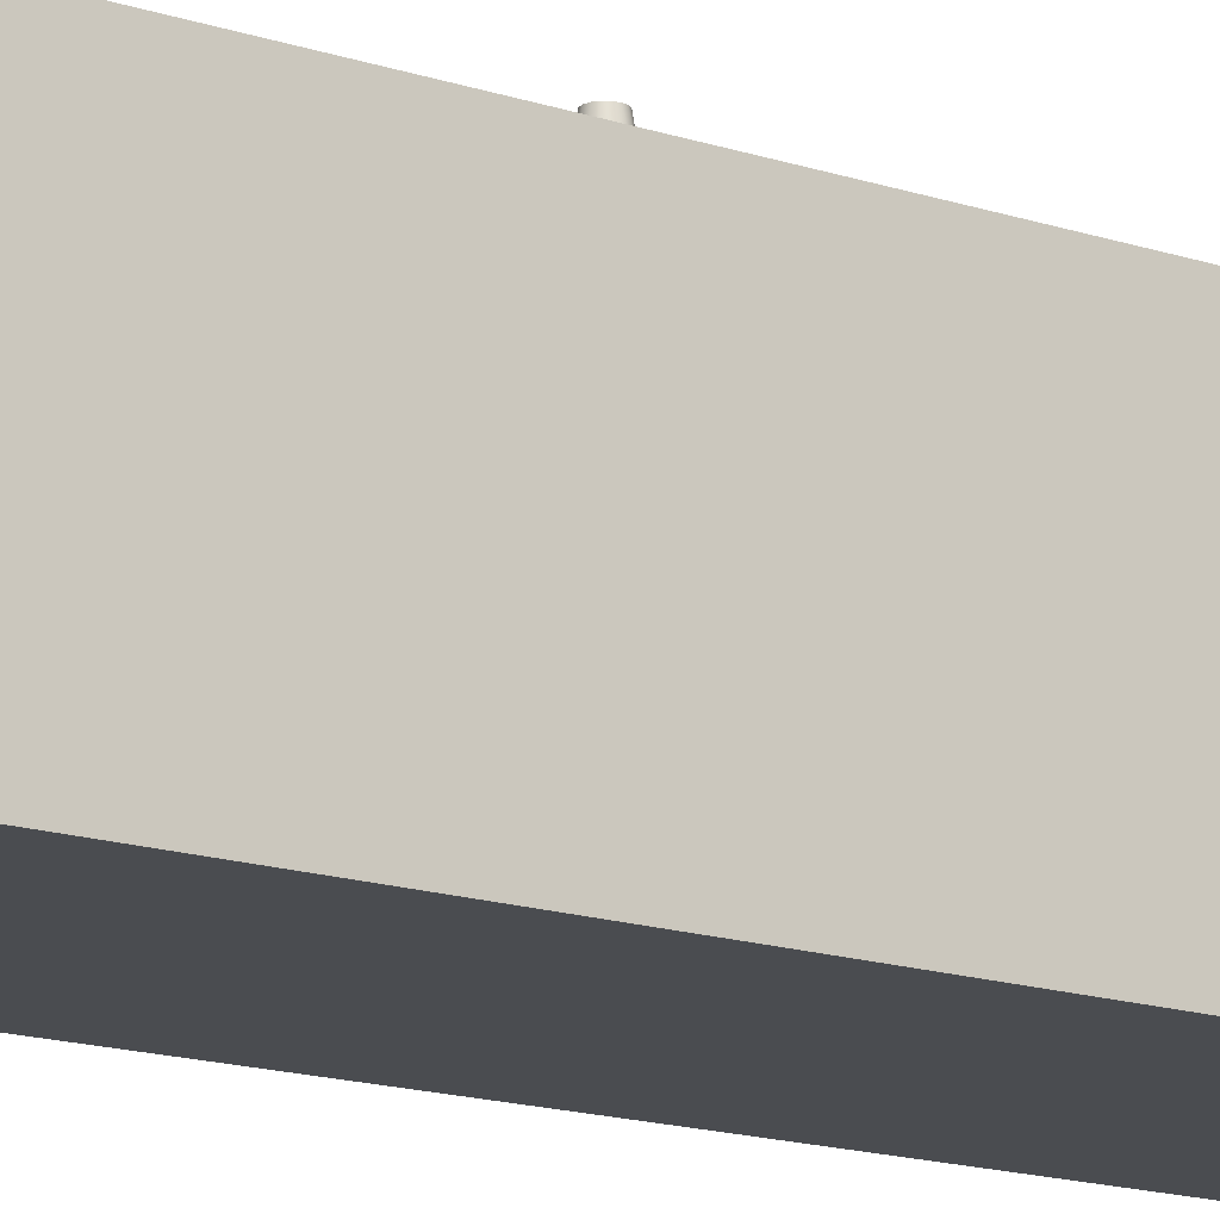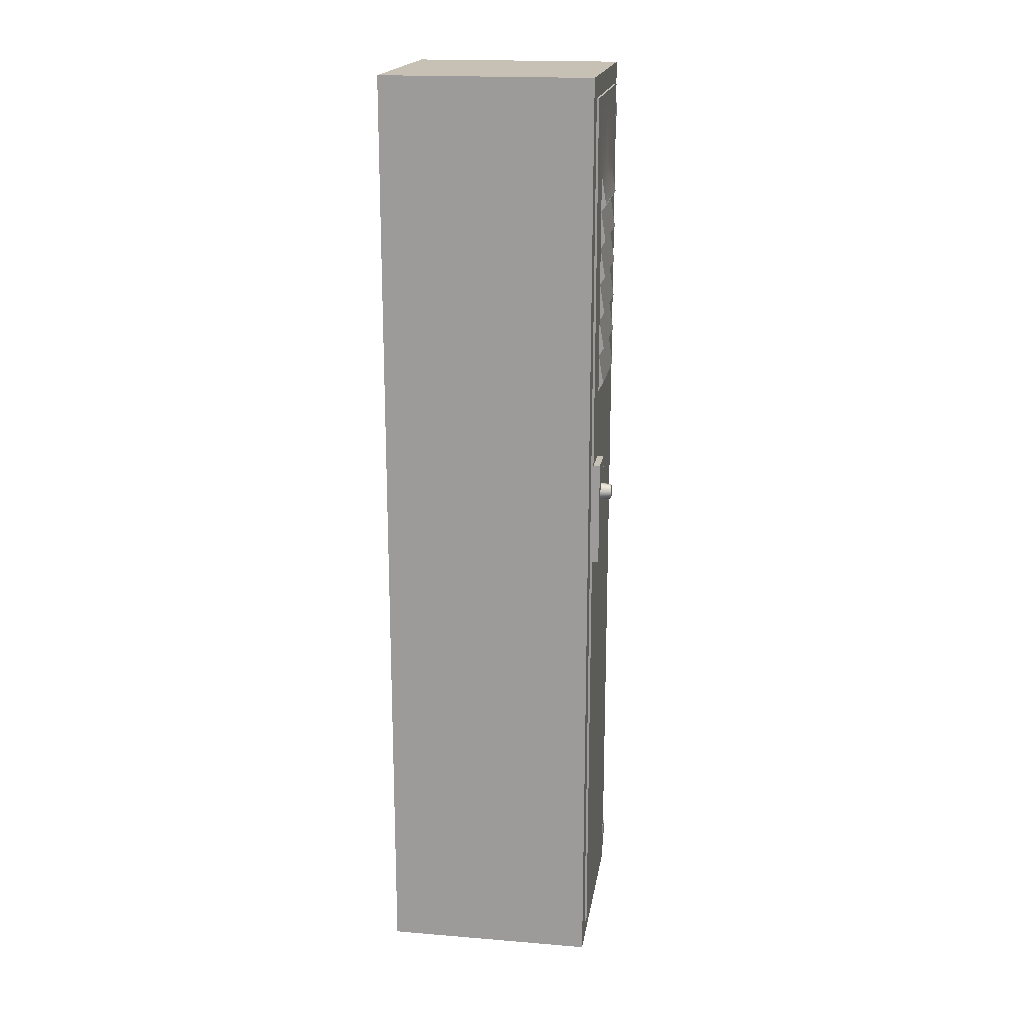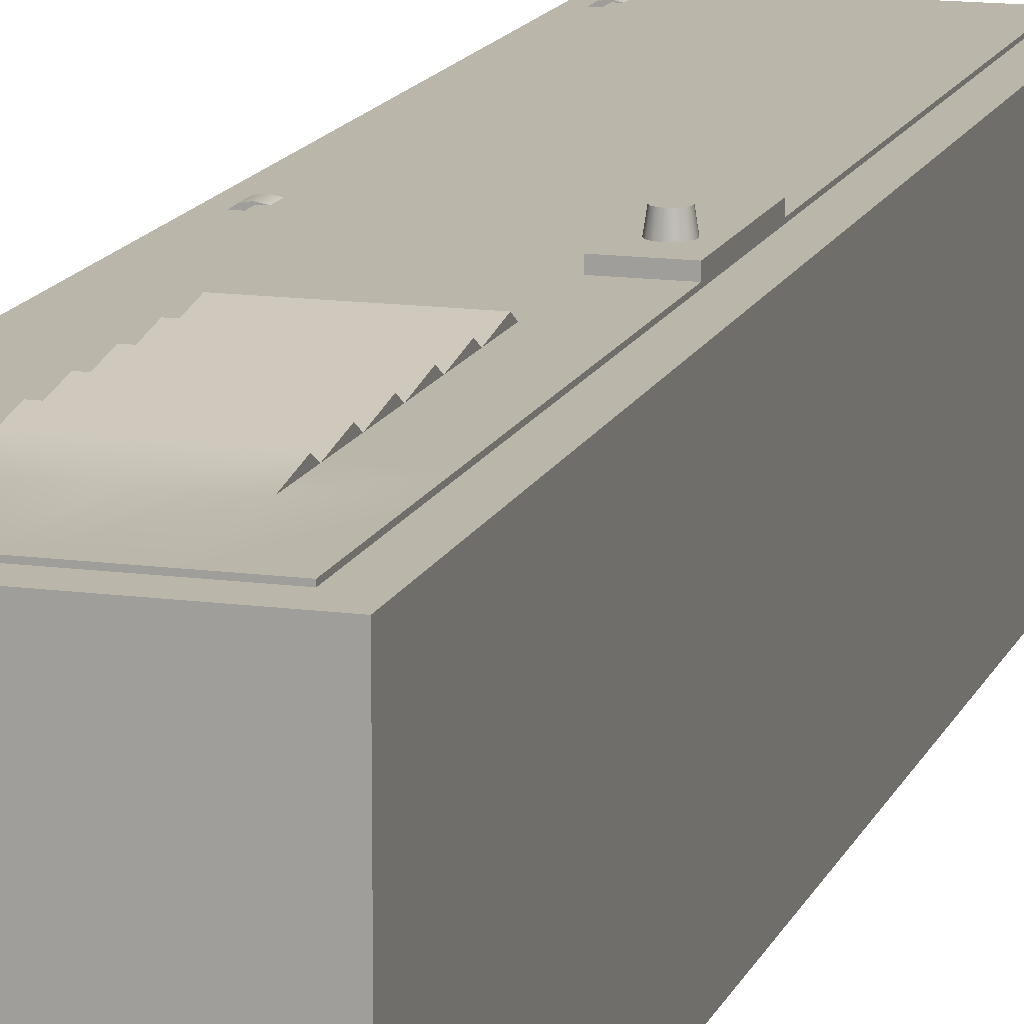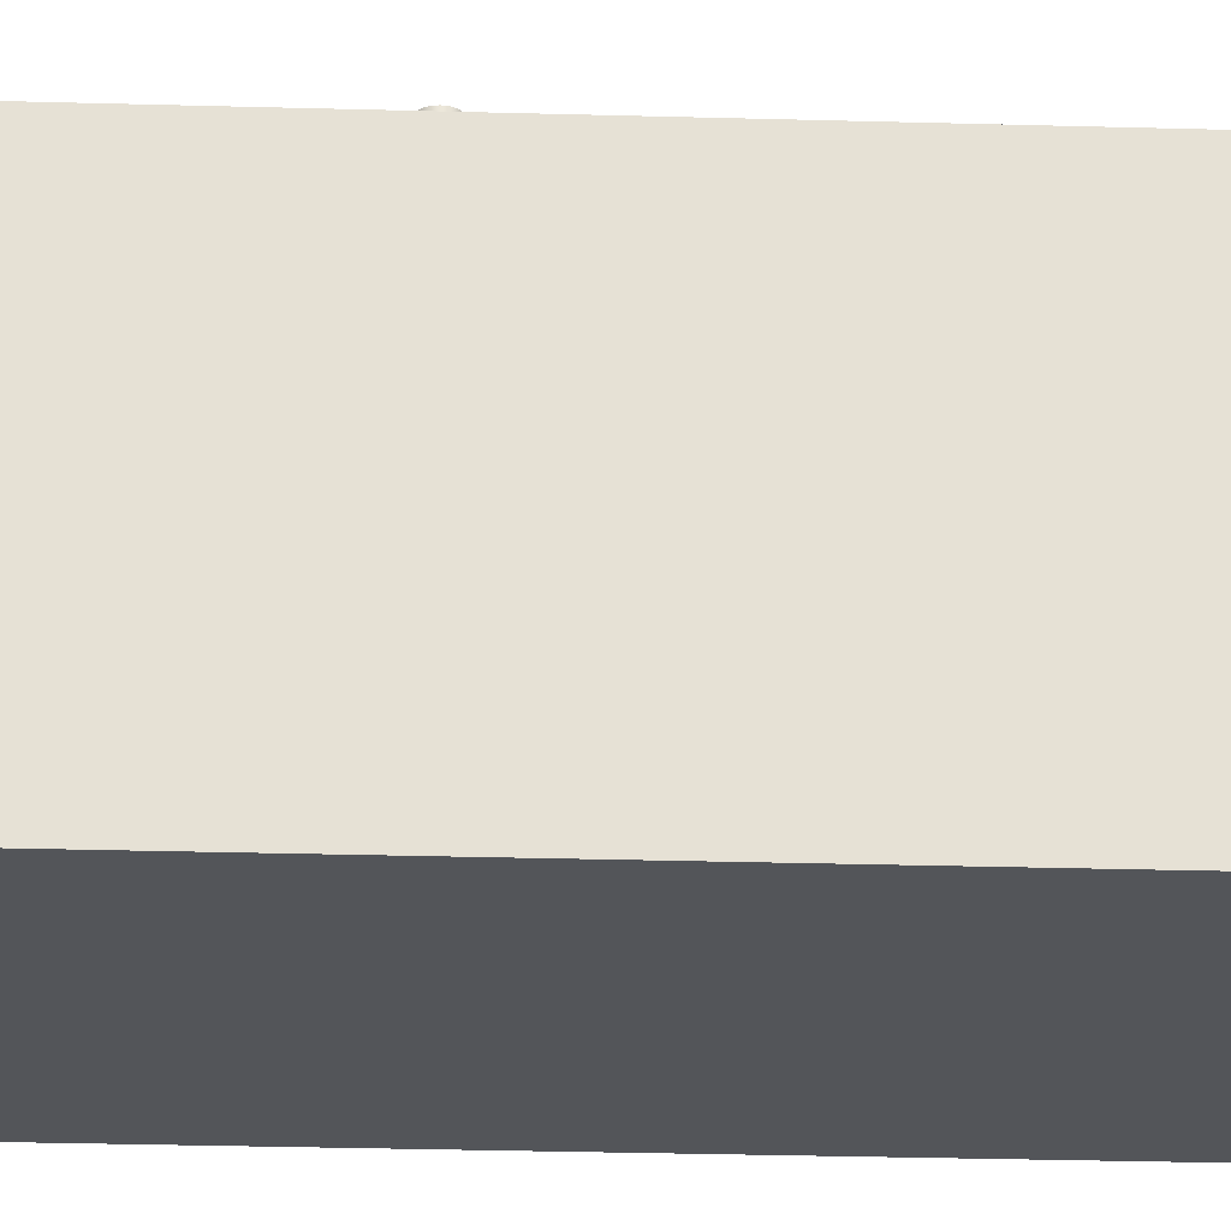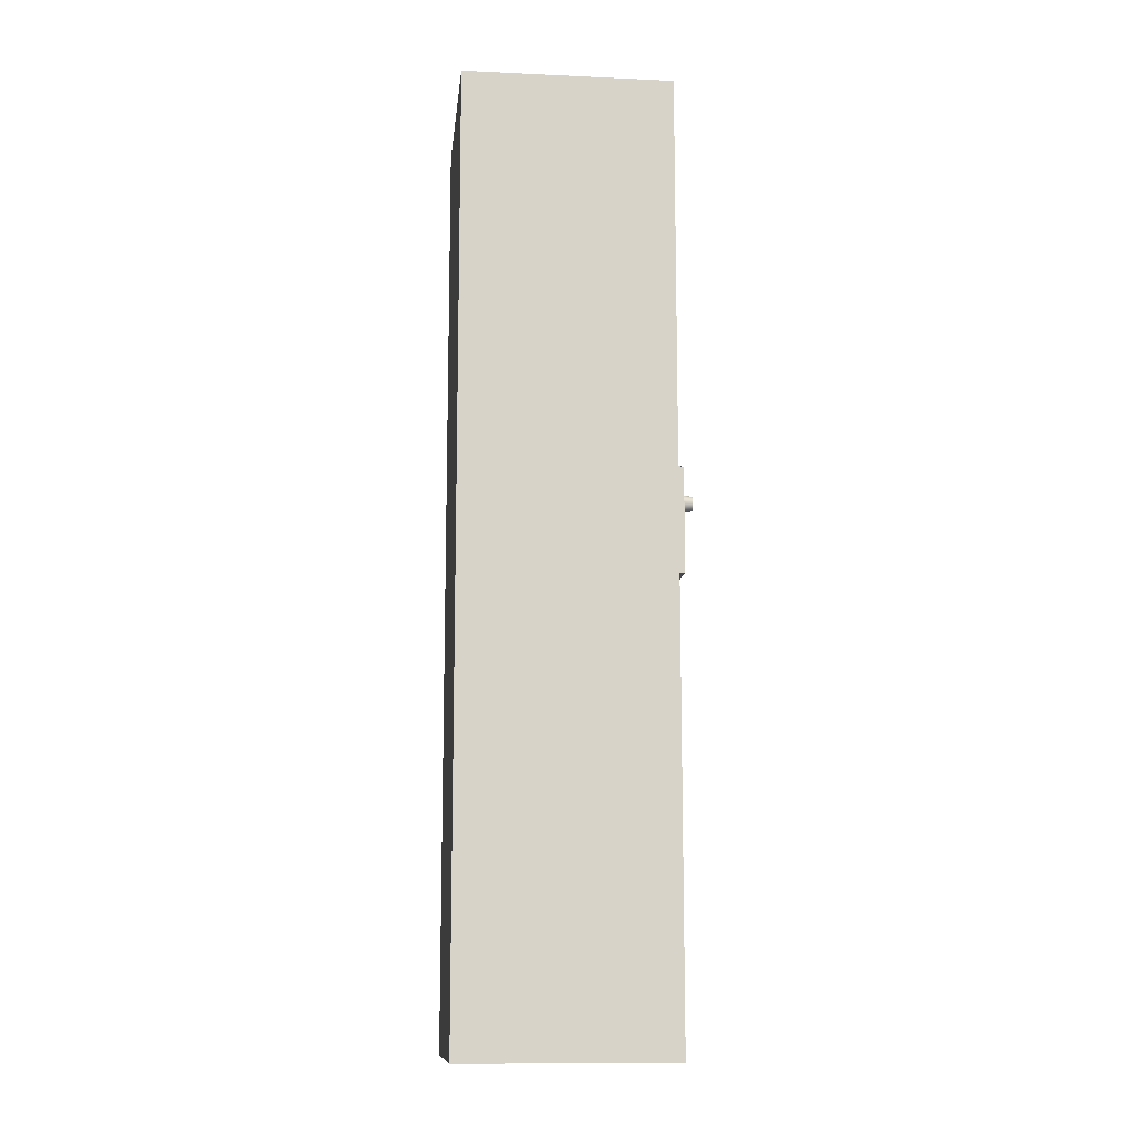
<metadata>
{"format":"obj","ext":"obj","renderer":"f3d","projection":"perspective","resolution":1024,"background":"white","views":[{"elev":-14.9,"azim":-126.3,"up":"+Z"},{"elev":18.5,"azim":-81.1,"up":"+Y"},{"elev":14.1,"azim":-163.4,"up":"+Z"},{"elev":-24.5,"azim":-92.8,"up":"+Z"},{"elev":-11.9,"azim":-96.1,"up":"+Y"}]}
</metadata>
<code>
o Lockers_Cube.009
v 0.2229 0 -0.2229
v 0.1789 1.956 0.2229
v 0.1789 0.04407 0.2229
v -0.2229 2 -0.2229
v -0.2229 2 0.2229
v 0.2229 2 0.2229
v 0.2229 0 0.2229
v -0.1789 1.956 -0.01693
v 0.1789 1.956 -0.01693
v 0.1789 1.956 0.2275
v 0.1789 0.04407 0.2275
v 0.1789 1.792 0.2275
v 0.1789 1.246 0.2275
v 0.1789 1.714 0.2275
v 0.1789 1.636 0.2275
v 0.1789 1.558 0.2275
v 0.1789 1.48 0.2275
v 0.1789 1.402 0.2275
v 0.1789 1.324 0.2275
v 0.1005 1.956 0.2275
v 0.1005 0.04407 0.2275
v 0.1005 1.246 0.2275
v 0.1005 1.792 0.2275
v 0.1005 1.324 0.2275
v 0.1005 1.402 0.2275
v 0.1005 1.48 0.2275
v 0.1005 1.558 0.2275
v 0.1005 1.636 0.2275
v 0.1005 1.714 0.2275
v 0.1005 1.731 0.2375
v 0.1005 1.341 0.2375
v 0.1005 1.419 0.2375
v 0.1005 1.497 0.2375
v 0.1005 1.575 0.2375
v 0.1005 1.653 0.2375
v 0.1789 1.956 0.1875
v 0.1789 0.04407 0.1875
v 0.1789 1.792 0.1875
v 0.1789 1.246 0.1875
v 0.1789 1.714 0.1875
v 0.1789 1.636 0.1875
v 0.1789 1.558 0.1875
v 0.1789 1.48 0.1875
v 0.1789 1.402 0.1875
v 0.1789 1.324 0.1875
v 0.1005 1.636 0.1875
v 0.1005 1.714 0.1875
v 0.1005 1.792 0.1875
v 0.1005 1.956 0.1875
v 0.1005 1.324 0.1875
v 0.1005 1.402 0.1875
v 0.1005 1.558 0.1875
v 0.1005 1.246 0.1875
v 0.1005 0.04407 0.1875
v 0.1005 1.48 0.1875
v 0.1915 0.08547 0.1722
v 0.1915 0.1145 0.1722
v 0.2078 0.1145 0.2115
v 0.1915 0.1145 0.2278
v 0.1588 0.08547 0.2212
v 0.1522 0.08547 0.2115
v 0.1522 0.1145 0.2115
v 0.1522 0.1145 0.1885
v 0.1685 0.1145 0.1722
v -0.2229 0 -0.2229
v -0.1789 1.956 0.2229
v -0.1789 0.04407 0.2229
v 0.2229 2 -0.2229
v -0.2229 0 0.2229
v 0.1789 0.04407 -0.01693
v -0.1789 0.04407 -0.01693
v -0.1789 1.956 0.2275
v -0.1789 0.04407 0.2275
v -0.1789 1.792 0.2275
v -0.1789 1.246 0.2275
v -0.1789 1.714 0.2275
v -0.1789 1.636 0.2275
v -0.1789 1.558 0.2275
v -0.1789 1.48 0.2275
v -0.1789 1.402 0.2275
v -0.1789 1.324 0.2275
v -0.1005 1.956 0.2275
v -0.1005 0.04407 0.2275
v -0.1005 1.246 0.2275
v -0.1005 1.792 0.2275
v -0.1005 1.324 0.2275
v -0.1005 1.402 0.2275
v -0.1005 1.48 0.2275
v -0.1005 1.558 0.2275
v -0.1005 1.636 0.2275
v -0.1005 1.714 0.2275
v -0.1005 1.731 0.2375
v -0.1005 1.341 0.2375
v -0.1005 1.419 0.2375
v -0.1005 1.497 0.2375
v -0.1005 1.575 0.2375
v -0.1005 1.653 0.2375
v 0 1.956 0.2275
v 0 1.792 0.2275
v 0 1.731 0.2375
v 0 1.714 0.2275
v 0 1.653 0.2375
v 0 1.636 0.2275
v 0 1.575 0.2375
v 0 1.558 0.2275
v 0 1.497 0.2375
v 0 1.48 0.2275
v 0 1.419 0.2375
v 0 1.402 0.2275
v 0 1.341 0.2375
v 0 0.04407 0.2275
v 0 1.246 0.2275
v 0 1.324 0.2275
v -0.1789 1.956 0.1875
v -0.1789 0.04407 0.1875
v -0.1789 1.792 0.1875
v -0.1789 1.246 0.1875
v -0.1789 1.714 0.1875
v -0.1789 1.636 0.1875
v -0.1789 1.558 0.1875
v -0.1789 1.48 0.1875
v -0.1789 1.402 0.1875
v -0.1789 1.324 0.1875
v 0 0.04407 0.1875
v 0 1.956 0.1875
v 0 1.792 0.1875
v 0 1.246 0.1875
v 0 1.714 0.1875
v 0 1.636 0.1875
v 0 1.558 0.1875
v 0 1.48 0.1875
v 0 1.402 0.1875
v 0 1.324 0.1875
v -0.1005 1.636 0.1875
v -0.1005 1.714 0.1875
v -0.1005 1.792 0.1875
v -0.1005 1.956 0.1875
v -0.1005 1.324 0.1875
v -0.1005 1.402 0.1875
v -0.1005 1.558 0.1875
v -0.1005 1.246 0.1875
v -0.1005 0.04407 0.1875
v -0.1005 1.48 0.1875
v 0.18 0.08547 0.17
v 0.18 0.1145 0.17
v 0.1685 0.08547 0.1722
v 0.1588 0.08547 0.1788
v 0.1588 0.1145 0.1788
v 0.1522 0.08547 0.1885
v 0.15 0.08547 0.2
v 0.15 0.1145 0.2
v 0.1588 0.1145 0.2212
v 0.1685 0.08547 0.2278
v 0.1685 0.1145 0.2278
v 0.18 0.08547 0.23
v 0.18 0.1145 0.23
v 0.1915 0.08547 0.2278
v 0.2012 0.08547 0.2212
v 0.2012 0.1145 0.2212
v 0.2078 0.08547 0.2115
v 0.21 0.08547 0.2
v 0.21 0.1145 0.2
v 0.2078 0.08547 0.1885
v 0.2078 0.1145 0.1885
v 0.2012 0.08547 0.1788
v 0.2012 0.1145 0.1788
v 0.1915 0.9855 0.1722
v 0.1915 1.015 0.1722
v 0.2078 1.015 0.2115
v 0.1915 1.015 0.2278
v 0.1588 0.9855 0.2212
v 0.1522 0.9855 0.2115
v 0.1522 1.015 0.2115
v 0.1522 1.015 0.1885
v 0.1685 1.015 0.1722
v 0.18 0.9855 0.17
v 0.18 1.015 0.17
v 0.1685 0.9855 0.1722
v 0.1588 0.9855 0.1788
v 0.1588 1.015 0.1788
v 0.1522 0.9855 0.1885
v 0.15 0.9855 0.2
v 0.15 1.015 0.2
v 0.1588 1.015 0.2212
v 0.1685 0.9855 0.2278
v 0.1685 1.015 0.2278
v 0.18 0.9855 0.23
v 0.18 1.015 0.23
v 0.1915 0.9855 0.2278
v 0.2012 0.9855 0.2212
v 0.2012 1.015 0.2212
v 0.2078 0.9855 0.2115
v 0.21 0.9855 0.2
v 0.21 1.015 0.2
v 0.2078 0.9855 0.1885
v 0.2078 1.015 0.1885
v 0.2012 0.9855 0.1788
v 0.2012 1.015 0.1788
v 0.1915 1.885 0.1722
v 0.1915 1.915 0.1722
v 0.2078 1.915 0.2115
v 0.1915 1.915 0.2278
v 0.1588 1.885 0.2212
v 0.1522 1.885 0.2115
v 0.1522 1.915 0.2115
v 0.1522 1.915 0.1885
v 0.1685 1.915 0.1722
v 0.18 1.885 0.17
v 0.18 1.915 0.17
v 0.1685 1.885 0.1722
v 0.1588 1.885 0.1788
v 0.1588 1.915 0.1788
v 0.1522 1.885 0.1885
v 0.15 1.885 0.2
v 0.15 1.915 0.2
v 0.1588 1.915 0.2212
v 0.1685 1.885 0.2278
v 0.1685 1.915 0.2278
v 0.18 1.885 0.23
v 0.18 1.915 0.23
v 0.1915 1.885 0.2278
v 0.2012 1.885 0.2212
v 0.2012 1.915 0.2212
v 0.2078 1.885 0.2115
v 0.21 1.885 0.2
v 0.21 1.915 0.2
v 0.2078 1.885 0.1885
v 0.2078 1.915 0.1885
v 0.2012 1.885 0.1788
v 0.2012 1.915 0.1788
v -0.1789 0.9543 0.2215
v -0.1789 1.176 0.2215
v -0.1005 0.9543 0.2215
v -0.1005 1.176 0.2215
v -0.1789 1.176 0.2415
v -0.1789 0.9543 0.2415
v -0.1005 0.9543 0.2415
v -0.1005 1.176 0.2415
v -0.14 1.107 0.2637
v -0.14 1.129 0.2188
v -0.14 1.122 0.2637
v -0.1314 1.127 0.2188
v -0.1341 1.121 0.2637
v -0.1241 1.122 0.2188
v -0.1291 1.117 0.2637
v -0.1193 1.115 0.2188
v -0.1258 1.112 0.2637
v -0.1176 1.107 0.2188
v -0.1246 1.107 0.2637
v -0.1193 1.098 0.2188
v -0.1258 1.101 0.2637
v -0.1241 1.091 0.2188
v -0.1291 1.096 0.2637
v -0.1314 1.086 0.2188
v -0.1341 1.092 0.2637
v -0.14 1.084 0.2188
v -0.14 1.091 0.2637
v -0.1486 1.086 0.2188
v -0.1459 1.092 0.2637
v -0.1559 1.091 0.2188
v -0.1509 1.096 0.2637
v -0.1607 1.098 0.2188
v -0.1542 1.101 0.2637
v -0.1624 1.107 0.2188
v -0.1554 1.107 0.2637
v -0.1607 1.115 0.2188
v -0.1542 1.112 0.2637
v -0.1559 1.122 0.2188
v -0.1509 1.117 0.2637
v -0.1486 1.127 0.2188
v -0.1459 1.121 0.2637
v -0.14 1.107 0.2188
v 0.18 1.915 0.2
v 0.18 1.885 0.2
v 0.18 1.015 0.2
v 0.18 0.9855 0.2
v 0.18 0.1145 0.2
v 0.18 0.08547 0.2
f 68 4 5 6
f 67 3 70 71
f 69 5 4 65
f 65 1 7 69
f 1 68 6 7
f 65 4 68 1
f 67 66 5 69
f 2 3 7 6
f 66 2 6 5
f 3 67 69 7
f 70 9 8 71
f 3 2 9 70
f 2 66 8 9
f 66 67 71 8
f 15 14 29 28
f 28 34 27
f 16 15 28 27
f 27 33 26
f 17 16 27 26
f 26 32 25
f 18 17 26 25
f 25 31 24
f 19 18 25 24
f 99 100 30 23
f 13 19 24 22
f 14 12 23 29
f 29 35 28
f 11 13 22 21
f 12 10 20 23
f 23 20 98 99
f 23 30 29
f 29 101 102 35
f 28 103 104 34
f 27 105 106 33
f 26 107 108 32
f 25 109 110 31
f 21 22 112 111
f 22 24 113 112
f 15 41 40 14
f 11 37 39 13
f 16 42 41 15
f 21 54 37 11
f 17 43 42 16
f 12 38 36 10
f 18 44 43 17
f 13 39 45 19
f 10 36 49 20
f 19 45 44 18
f 111 124 54 21
f 20 49 125 98
f 14 40 38 12
f 46 129 128 47
f 48 126 125 49
f 50 133 132 51
f 52 130 129 46
f 53 127 133 50
f 54 124 127 53
f 55 131 130 52
f 47 128 126 48
f 51 132 131 55
f 44 51 55 43
f 40 47 48 38
f 43 55 52 42
f 37 54 53 39
f 39 53 50 45
f 42 52 46 41
f 45 50 51 44
f 38 48 49 36
f 41 46 47 40
f 144 145 57 56
f 56 57 166 165
f 161 162 58 160
f 160 58 159 158
f 158 159 59 157
f 157 59 156 155
f 153 154 152 60
f 60 152 62 61
f 61 62 151 150
f 150 151 63 149
f 149 63 148 147
f 212 206 273
f 147 148 64 146
f 146 64 145 144
f 216 218 273
f 77 90 91 76
f 90 89 96
f 78 89 90 77
f 89 88 95
f 79 88 89 78
f 88 87 94
f 80 87 88 79
f 87 86 93
f 81 86 87 80
f 99 85 92 100
f 75 84 86 81
f 76 91 85 74
f 91 90 97
f 73 83 84 75
f 74 85 82 72
f 85 99 98 82
f 85 91 92
f 91 97 102 101
f 90 96 104 103
f 89 95 106 105
f 88 94 108 107
f 87 93 110 109
f 83 111 112 84
f 84 112 113 86
f 77 76 118 119
f 73 75 117 115
f 78 77 119 120
f 83 73 115 142
f 79 78 120 121
f 74 72 114 116
f 80 79 121 122
f 75 81 123 117
f 72 82 137 114
f 81 80 122 123
f 111 83 142 124
f 82 98 125 137
f 76 74 116 118
f 134 135 128 129
f 136 137 125 126
f 138 139 132 133
f 140 134 129 130
f 141 138 133 127
f 142 141 127 124
f 143 140 130 131
f 135 136 126 128
f 139 143 131 132
f 122 121 143 139
f 118 116 136 135
f 121 120 140 143
f 115 117 141 142
f 117 123 138 141
f 120 119 134 140
f 123 122 139 138
f 116 114 137 136
f 119 118 135 134
f 153 155 156 154
f 161 163 164 162
f 163 165 166 164
f 176 177 168 167
f 167 168 198 197
f 193 194 169 192
f 192 169 191 190
f 190 191 170 189
f 189 170 188 187
f 185 186 184 171
f 171 184 173 172
f 172 173 183 182
f 182 183 174 181
f 181 174 180 179
f 228 230 273
f 179 180 175 178
f 178 175 177 176
f 202 223 273
f 185 187 188 186
f 193 195 196 194
f 195 197 198 196
f 208 209 200 199
f 199 200 230 229
f 225 226 201 224
f 224 201 223 222
f 222 223 202 221
f 221 202 220 219
f 217 218 216 203
f 203 216 205 204
f 204 205 215 214
f 214 215 206 213
f 213 206 212 211
f 206 215 273
f 211 212 207 210
f 210 207 209 208
f 223 201 273
f 217 219 220 218
f 225 227 228 226
f 227 229 230 228
f 236 237 238 235
f 234 238 237 233
f 233 237 236 231
f 232 235 238 234
f 231 236 235 232
f 245 243 239
f 240 241 243 242
f 271 269 239
f 242 243 245 244
f 265 263 239
f 244 245 247 246
f 259 257 239
f 246 247 249 248
f 253 251 239
f 248 249 251 250
f 247 245 239
f 250 251 253 252
f 267 265 239
f 252 253 255 254
f 261 259 239
f 254 255 257 256
f 255 253 239
f 256 257 259 258
f 249 247 239
f 258 259 261 260
f 243 241 239
f 260 261 263 262
f 241 271 239
f 262 263 265 264
f 269 267 239
f 264 265 267 266
f 263 261 239
f 266 267 269 268
f 251 249 239
f 257 255 239
f 268 269 271 270
f 270 271 241 240
f 252 254 272
f 262 264 272
f 248 250 272
f 258 260 272
f 268 270 272
f 244 246 272
f 240 242 272
f 254 256 272
f 264 266 272
f 250 252 272
f 260 262 272
f 270 240 272
f 246 248 272
f 256 258 272
f 266 268 272
f 242 244 272
f 209 207 273
f 200 209 273
f 207 212 273
f 230 200 273
f 205 216 273
f 218 220 273
f 201 226 273
f 226 228 273
f 220 202 273
f 215 205 273
f 214 213 274
f 229 227 274
f 203 204 274
f 224 222 274
f 208 199 274
f 225 224 274
f 217 203 274
f 199 229 274
f 210 208 274
f 219 217 274
f 211 210 274
f 227 225 274
f 204 214 274
f 221 219 274
f 213 211 274
f 222 221 274
f 175 180 275
f 198 168 275
f 173 184 275
f 186 188 275
f 169 194 275
f 194 196 275
f 188 170 275
f 183 173 275
f 191 169 275
f 174 183 275
f 170 191 275
f 196 198 275
f 184 186 275
f 180 174 275
f 177 175 275
f 168 177 275
f 178 176 276
f 187 185 276
f 179 178 276
f 195 193 276
f 172 182 276
f 189 187 276
f 181 179 276
f 190 189 276
f 182 181 276
f 197 195 276
f 171 172 276
f 192 190 276
f 176 167 276
f 193 192 276
f 185 171 276
f 167 197 276
f 159 58 277
f 63 151 277
f 59 159 277
f 164 166 277
f 148 63 277
f 152 154 277
f 145 64 277
f 64 148 277
f 57 145 277
f 166 57 277
f 62 152 277
f 58 162 277
f 154 156 277
f 162 164 277
f 156 59 277
f 151 62 277
f 149 147 278
f 158 157 278
f 150 149 278
f 165 163 278
f 60 61 278
f 160 158 278
f 144 56 278
f 153 60 278
f 56 165 278
f 161 160 278
f 146 144 278
f 155 153 278
f 147 146 278
f 163 161 278
f 61 150 278
f 157 155 278

</code>
